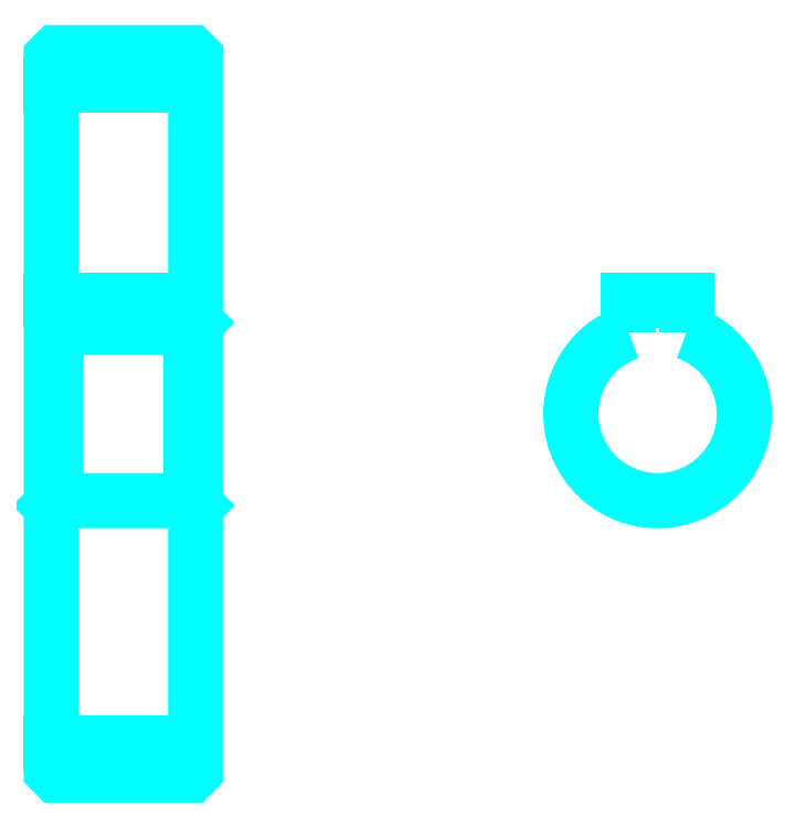
<metadata>
{"format":"dxf","ext":"dxf","renderer":"ezdxf+matplotlib","layout":"modelspace","background":"white","min_lineweight":24,"dpi":150}
</metadata>
<code>
0
SECTION
2
ENTITIES
0
LINE
8
0
10
69.8
20
99
30
0
11
84.8
21
99
31
0
0
LINE
8
0
10
69.8
20
30.75
30
0
11
84.8
21
30.75
31
0
0
LINE
8
0
10
84.8
20
74.38
30
0
11
84.3
21
73.88
31
0
0
LINE
8
0
10
84.8
20
55.38
30
0
11
84.3
21
55.88
31
0
0
LINE
8
0
10
69.8
20
55.38
30
0
11
70.3
21
55.88
31
0
0
POLYLINE
8
0
66
1
10
0
20
0
30
0
70
2
0
VERTEX
8
0
10
69.8
20
55.38
30
0
70
0
0
VERTEX
8
0
10
69.8
20
27.88
30
0
70
0
0
VERTEX
8
0
10
70.3
20
27.38
30
0
70
0
0
VERTEX
8
0
10
84.3
20
27.38
30
0
70
0
0
VERTEX
8
0
10
84.8
20
27.88
30
0
70
0
0
VERTEX
8
0
10
84.8
20
101.9
30
0
70
0
0
VERTEX
8
0
10
84.3
20
102.4
30
0
70
0
0
VERTEX
8
0
10
70.3
20
102.4
30
0
70
0
0
VERTEX
8
0
10
69.8
20
101.9
30
0
70
0
0
VERTEX
8
0
10
69.8
20
55.38
30
0
70
0
0
SEQEND
8
0
0
POLYLINE
8
0
66
1
10
0
20
0
30
0
70
2
0
VERTEX
8
0
10
69.8
20
74.38
30
0
70
0
0
VERTEX
8
0
10
70.3
20
73.88
30
0
70
0
0
VERTEX
8
0
10
70.3
20
55.88
30
0
70
0
0
VERTEX
8
0
10
84.3
20
55.88
30
0
70
0
0
VERTEX
8
0
10
84.3
20
73.88
30
0
70
0
0
VERTEX
8
0
10
70.3
20
73.88
30
0
70
0
0
SEQEND
8
0
0
ARC
8
0
10
132.7
20
64.88
30
0
40
9
50
109.5
51
70.53
0
POLYLINE
8
0
66
1
10
0
20
0
30
0
70
2
0
VERTEX
8
0
10
135.7
20
73.36
30
0
70
0
0
VERTEX
8
0
10
135.7
20
76.68
30
0
70
0
0
VERTEX
8
0
10
129.7
20
76.68
30
0
70
0
0
VERTEX
8
0
10
129.7
20
73.36
30
0
70
0
0
SEQEND
8
0
0
LINE
8
0
10
69.8
20
76.68
30
0
11
84.8
21
76.68
31
0
0
ENDSEC
0
EOF

</code>
